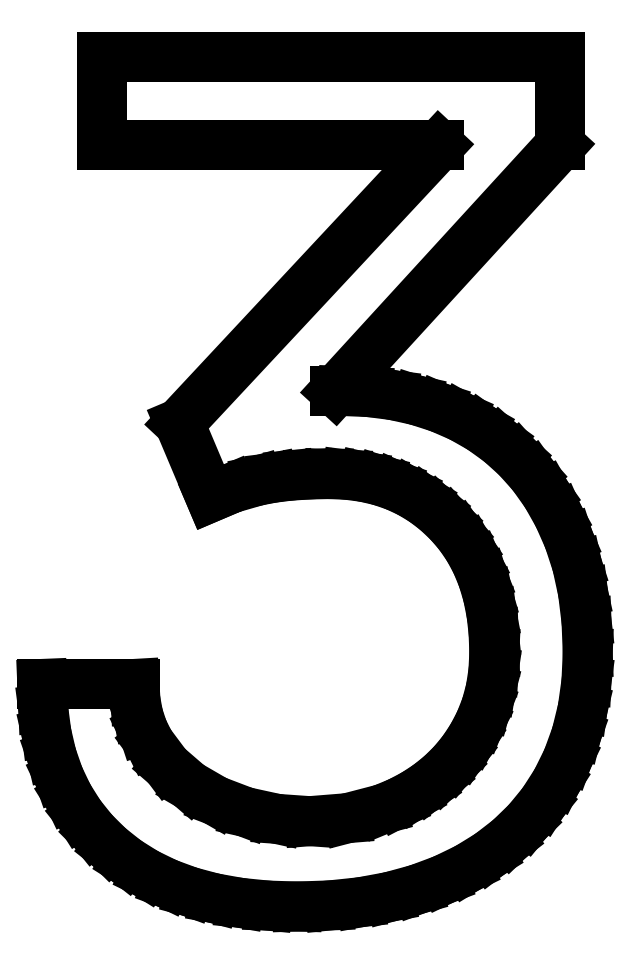
<metadata>
{"format":"dxf","ext":"dxf","renderer":"ezdxf+matplotlib","layout":"modelspace","background":"white","min_lineweight":24,"dpi":150}
</metadata>
<code>
0
SECTION
2
ENTITIES
0
LINE
8
0
10
6.847
20
10.14
30
0
11
6.847
21
9.069
31
0
0
LINE
8
0
10
6.847
20
9.069
30
0
11
4.139
21
6.111
31
0
0
LINE
8
0
10
4.139
20
6.111
30
0
11
4.236
21
6.111
31
0
0
LINE
8
0
10
4.236
20
6.111
30
0
11
4.543
21
6.099
31
0
0
LINE
8
0
10
4.543
20
6.099
30
0
11
4.838
21
6.061
31
0
0
LINE
8
0
10
4.838
20
6.061
30
0
11
5.123
21
5.998
31
0
0
LINE
8
0
10
5.123
20
5.998
30
0
11
5.396
21
5.91
31
0
0
LINE
8
0
10
5.396
20
5.91
30
0
11
5.655
21
5.797
31
0
0
LINE
8
0
10
5.655
20
5.797
30
0
11
5.896
21
5.66
31
0
0
LINE
8
0
10
5.896
20
5.66
30
0
11
6.12
21
5.498
31
0
0
LINE
8
0
10
6.12
20
5.498
30
0
11
6.326
21
5.312
31
0
0
LINE
8
0
10
6.326
20
5.312
30
0
11
6.514
21
5.102
31
0
0
LINE
8
0
10
6.514
20
5.102
30
0
11
6.681
21
4.868
31
0
0
LINE
8
0
10
6.681
20
4.868
30
0
11
6.826
21
4.609
31
0
0
LINE
8
0
10
6.826
20
4.609
30
0
11
6.951
21
4.326
31
0
0
LINE
8
0
10
6.951
20
4.326
30
0
11
7.052
21
4.02
31
0
0
LINE
8
0
10
7.052
20
4.02
30
0
11
7.123
21
3.689
31
0
0
LINE
8
0
10
7.123
20
3.689
30
0
11
7.166
21
3.336
31
0
0
LINE
8
0
10
7.166
20
3.336
30
0
11
7.181
21
2.958
31
0
0
LINE
8
0
10
7.181
20
2.958
30
0
11
7.165
21
2.613
31
0
0
LINE
8
0
10
7.165
20
2.613
30
0
11
7.12
21
2.285
31
0
0
LINE
8
0
10
7.12
20
2.285
30
0
11
7.044
21
1.974
31
0
0
LINE
8
0
10
7.044
20
1.974
30
0
11
6.938
21
1.681
31
0
0
LINE
8
0
10
6.938
20
1.681
30
0
11
6.802
21
1.407
31
0
0
LINE
8
0
10
6.802
20
1.407
30
0
11
6.641
21
1.155
31
0
0
LINE
8
0
10
6.641
20
1.155
30
0
11
6.452
21
0.9241
31
0
0
LINE
8
0
10
6.452
20
0.9241
30
0
11
6.236
21
0.7153
31
0
0
LINE
8
0
10
6.236
20
0.7153
30
0
11
5.995
21
0.5291
31
0
0
LINE
8
0
10
5.995
20
0.5291
30
0
11
5.731
21
0.3663
31
0
0
LINE
8
0
10
5.731
20
0.3663
30
0
11
5.443
21
0.227
31
0
0
LINE
8
0
10
5.443
20
0.227
30
0
11
5.132
21
0.1111
31
0
0
LINE
8
0
10
5.132
20
0.1111
30
0
11
4.799
21
0.01997
31
0
0
LINE
8
0
10
4.799
20
0.01997
30
0
11
4.446
21
-0.04514
31
0
0
LINE
8
0
10
4.446
20
-0.04514
30
0
11
4.073
21
-0.0842
31
0
0
LINE
8
0
10
4.073
20
-0.0842
30
0
11
3.681
21
-0.09722
31
0
0
LINE
8
0
10
3.681
20
-0.09722
30
0
11
3.326
21
-0.08599
31
0
0
LINE
8
0
10
3.326
20
-0.08599
30
0
11
2.992
21
-0.05246
31
0
0
LINE
8
0
10
2.992
20
-0.05246
30
0
11
2.679
21
0.003418
31
0
0
LINE
8
0
10
2.679
20
0.003418
30
0
11
2.385
21
0.08165
31
0
0
LINE
8
0
10
2.385
20
0.08165
30
0
11
2.113
21
0.1822
31
0
0
LINE
8
0
10
2.113
20
0.1822
30
0
11
1.86
21
0.3052
31
0
0
LINE
8
0
10
1.86
20
0.3052
30
0
11
1.628
21
0.4505
31
0
0
LINE
8
0
10
1.628
20
0.4505
30
0
11
1.417
21
0.6181
31
0
0
LINE
8
0
10
1.417
20
0.6181
30
0
11
1.228
21
0.8052
31
0
0
LINE
8
0
10
1.228
20
0.8052
30
0
11
1.064
21
1.009
31
0
0
LINE
8
0
10
1.064
20
1.009
30
0
11
0.9257
21
1.23
31
0
0
LINE
8
0
10
0.9257
20
1.23
30
0
11
0.8124
21
1.467
31
0
0
LINE
8
0
10
0.8124
20
1.467
30
0
11
0.7243
21
1.721
31
0
0
LINE
8
0
10
0.7243
20
1.721
30
0
11
0.6614
21
1.992
31
0
0
LINE
8
0
10
0.6614
20
1.992
30
0
11
0.6236
21
2.279
31
0
0
LINE
8
0
10
0.6236
20
2.279
30
0
11
0.6111
21
2.583
31
0
0
LINE
8
0
10
0.6111
20
2.583
30
0
11
1.722
21
2.583
31
0
0
LINE
8
0
10
1.722
20
2.583
30
0
11
1.734
21
2.388
31
0
0
LINE
8
0
10
1.734
20
2.388
30
0
11
1.767
21
2.205
31
0
0
LINE
8
0
10
1.767
20
2.205
30
0
11
1.824
21
2.034
31
0
0
LINE
8
0
10
1.824
20
2.034
30
0
11
1.903
21
1.875
31
0
0
LINE
8
0
10
1.903
20
1.875
30
0
11
2.113
21
1.594
31
0
0
LINE
8
0
10
2.113
20
1.594
30
0
11
2.382
21
1.361
31
0
0
LINE
8
0
10
2.382
20
1.361
30
0
11
2.7
21
1.177
31
0
0
LINE
8
0
10
2.7
20
1.177
30
0
11
3.056
21
1.042
31
0
0
LINE
8
0
10
3.056
20
1.042
30
0
11
3.438
21
0.9584
31
0
0
LINE
8
0
10
3.438
20
0.9584
30
0
11
3.833
21
0.9306
31
0
0
LINE
8
0
10
3.833
20
0.9306
30
0
11
4.288
21
0.967
31
0
0
LINE
8
0
10
4.288
20
0.967
30
0
11
4.708
21
1.076
31
0
0
LINE
8
0
10
4.708
20
1.076
30
0
11
4.903
21
1.157
31
0
0
LINE
8
0
10
4.903
20
1.157
30
0
11
5.085
21
1.252
31
0
0
LINE
8
0
10
5.085
20
1.252
30
0
11
5.254
21
1.362
31
0
0
LINE
8
0
10
5.254
20
1.362
30
0
11
5.41
21
1.486
31
0
0
LINE
8
0
10
5.41
20
1.486
30
0
11
5.551
21
1.625
31
0
0
LINE
8
0
10
5.551
20
1.625
30
0
11
5.677
21
1.778
31
0
0
LINE
8
0
10
5.677
20
1.778
30
0
11
5.787
21
1.944
31
0
0
LINE
8
0
10
5.787
20
1.944
30
0
11
5.882
21
2.125
31
0
0
LINE
8
0
10
5.882
20
2.125
30
0
11
5.958
21
2.318
31
0
0
LINE
8
0
10
5.958
20
2.318
30
0
11
6.012
21
2.521
31
0
0
LINE
8
0
10
6.012
20
2.521
30
0
11
6.045
21
2.734
31
0
0
LINE
8
0
10
6.045
20
2.734
30
0
11
6.056
21
2.958
31
0
0
LINE
8
0
10
6.056
20
2.958
30
0
11
6.047
21
3.202
31
0
0
LINE
8
0
10
6.047
20
3.202
30
0
11
6.021
21
3.432
31
0
0
LINE
8
0
10
6.021
20
3.432
30
0
11
5.977
21
3.649
31
0
0
LINE
8
0
10
5.977
20
3.649
30
0
11
5.917
21
3.852
31
0
0
LINE
8
0
10
5.917
20
3.852
30
0
11
5.839
21
4.043
31
0
0
LINE
8
0
10
5.839
20
4.043
30
0
11
5.743
21
4.22
31
0
0
LINE
8
0
10
5.743
20
4.22
30
0
11
5.63
21
4.384
31
0
0
LINE
8
0
10
5.63
20
4.384
30
0
11
5.5
21
4.535
31
0
0
LINE
8
0
10
5.5
20
4.535
30
0
11
5.356
21
4.67
31
0
0
LINE
8
0
10
5.356
20
4.67
30
0
11
5.202
21
4.787
31
0
0
LINE
8
0
10
5.202
20
4.787
30
0
11
5.038
21
4.886
31
0
0
LINE
8
0
10
5.038
20
4.886
30
0
11
4.865
21
4.967
31
0
0
LINE
8
0
10
4.865
20
4.967
30
0
11
4.681
21
5.03
31
0
0
LINE
8
0
10
4.681
20
5.03
30
0
11
4.487
21
5.075
31
0
0
LINE
8
0
10
4.487
20
5.075
30
0
11
4.283
21
5.102
31
0
0
LINE
8
0
10
4.283
20
5.102
30
0
11
4.069
21
5.111
31
0
0
LINE
8
0
10
4.069
20
5.111
30
0
11
3.817
21
5.106
31
0
0
LINE
8
0
10
3.817
20
5.106
30
0
11
3.587
21
5.09
31
0
0
LINE
8
0
10
3.587
20
5.09
30
0
11
3.379
21
5.064
31
0
0
LINE
8
0
10
3.379
20
5.064
30
0
11
3.194
21
5.028
31
0
0
LINE
8
0
10
3.194
20
5.028
30
0
11
2.882
21
4.938
31
0
0
LINE
8
0
10
2.882
20
4.938
30
0
11
2.639
21
4.833
31
0
0
LINE
8
0
10
2.639
20
4.833
30
0
11
2.264
21
5.722
31
0
0
LINE
8
0
10
2.264
20
5.722
30
0
11
5.389
21
9.069
31
0
0
LINE
8
0
10
5.389
20
9.069
30
0
11
1.333
21
9.069
31
0
0
LINE
8
0
10
1.333
20
9.069
30
0
11
1.333
21
10.14
31
0
0
LINE
8
0
10
1.333
20
10.14
30
0
11
6.847
21
10.14
31
0
0
ENDSEC
0
EOF

</code>
